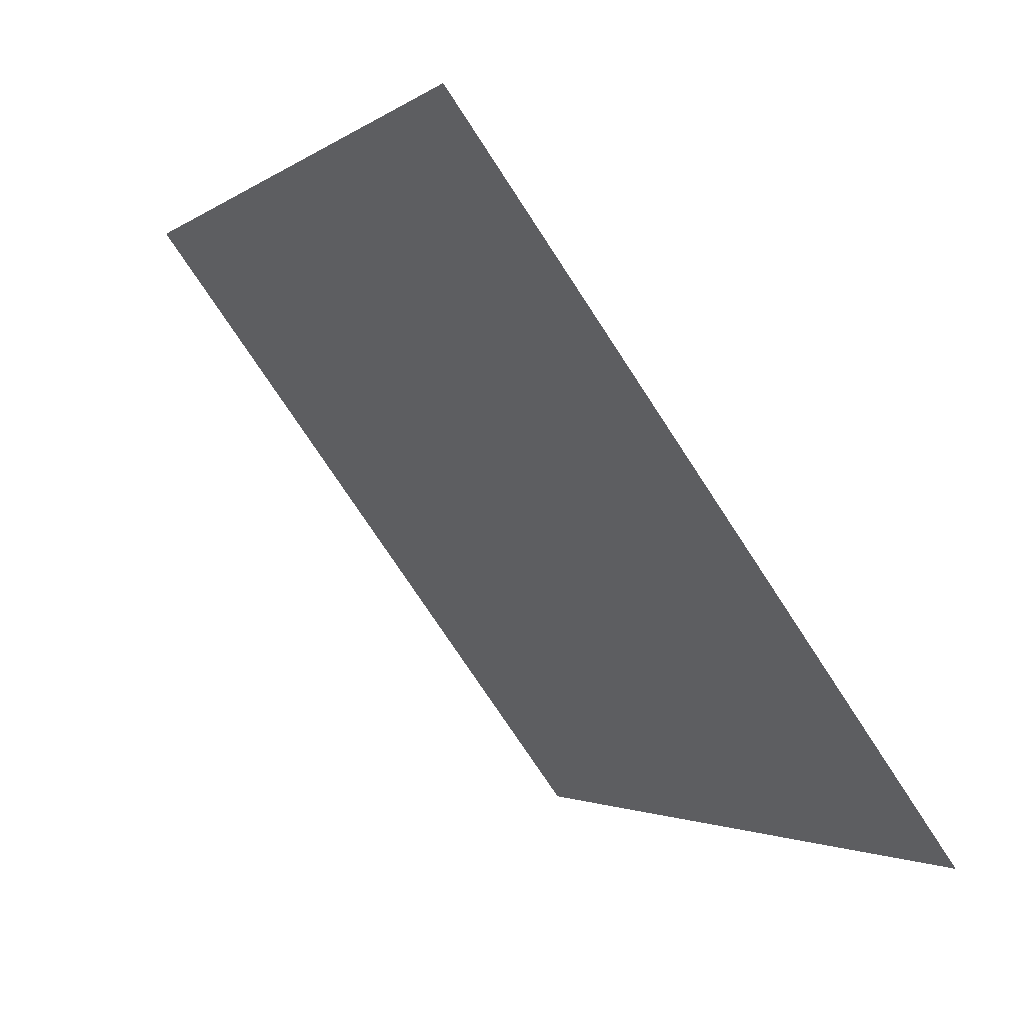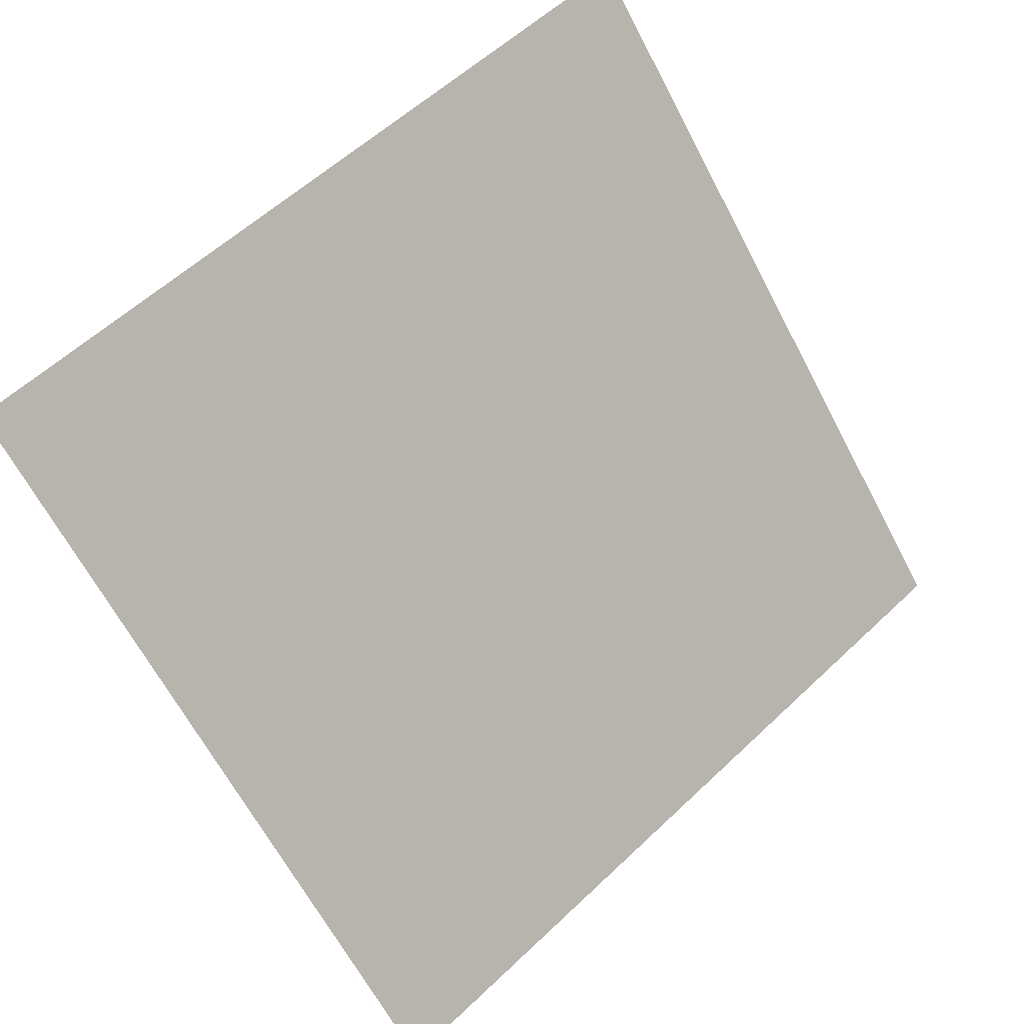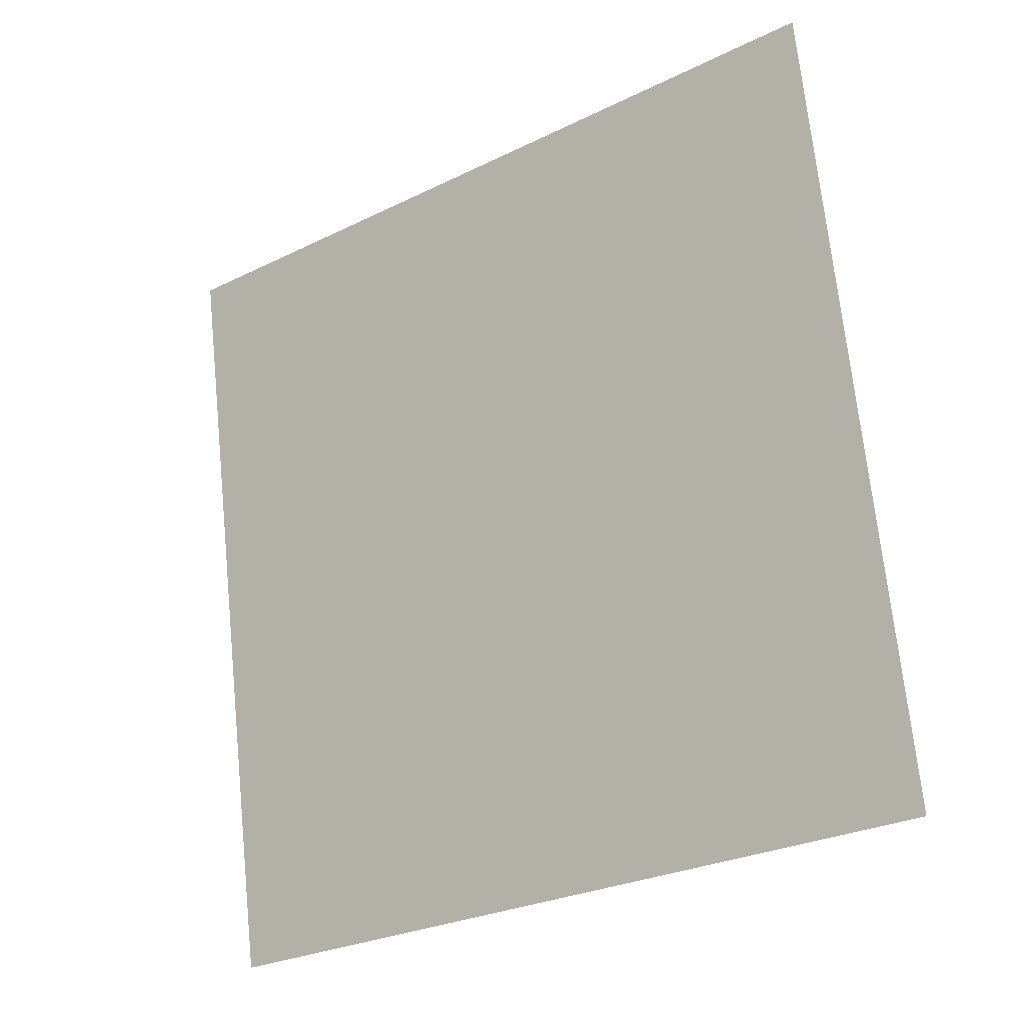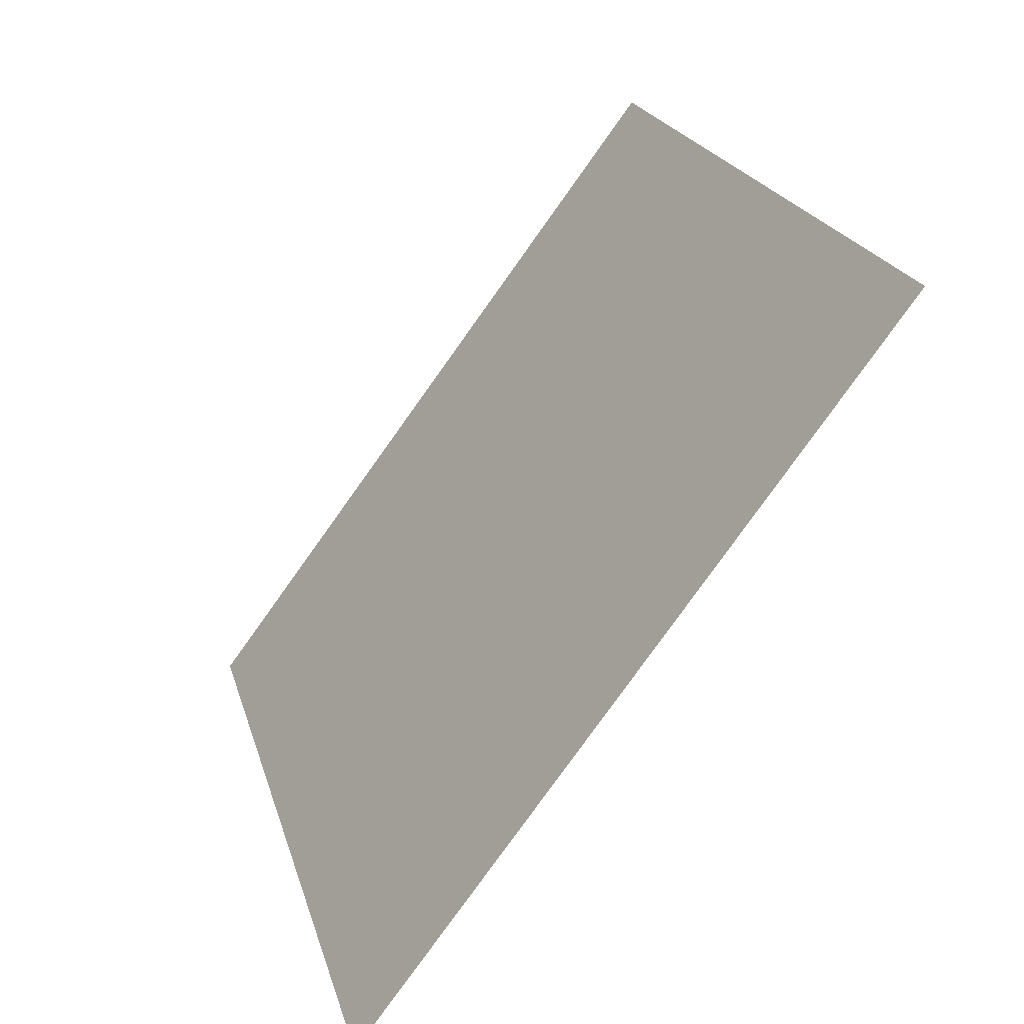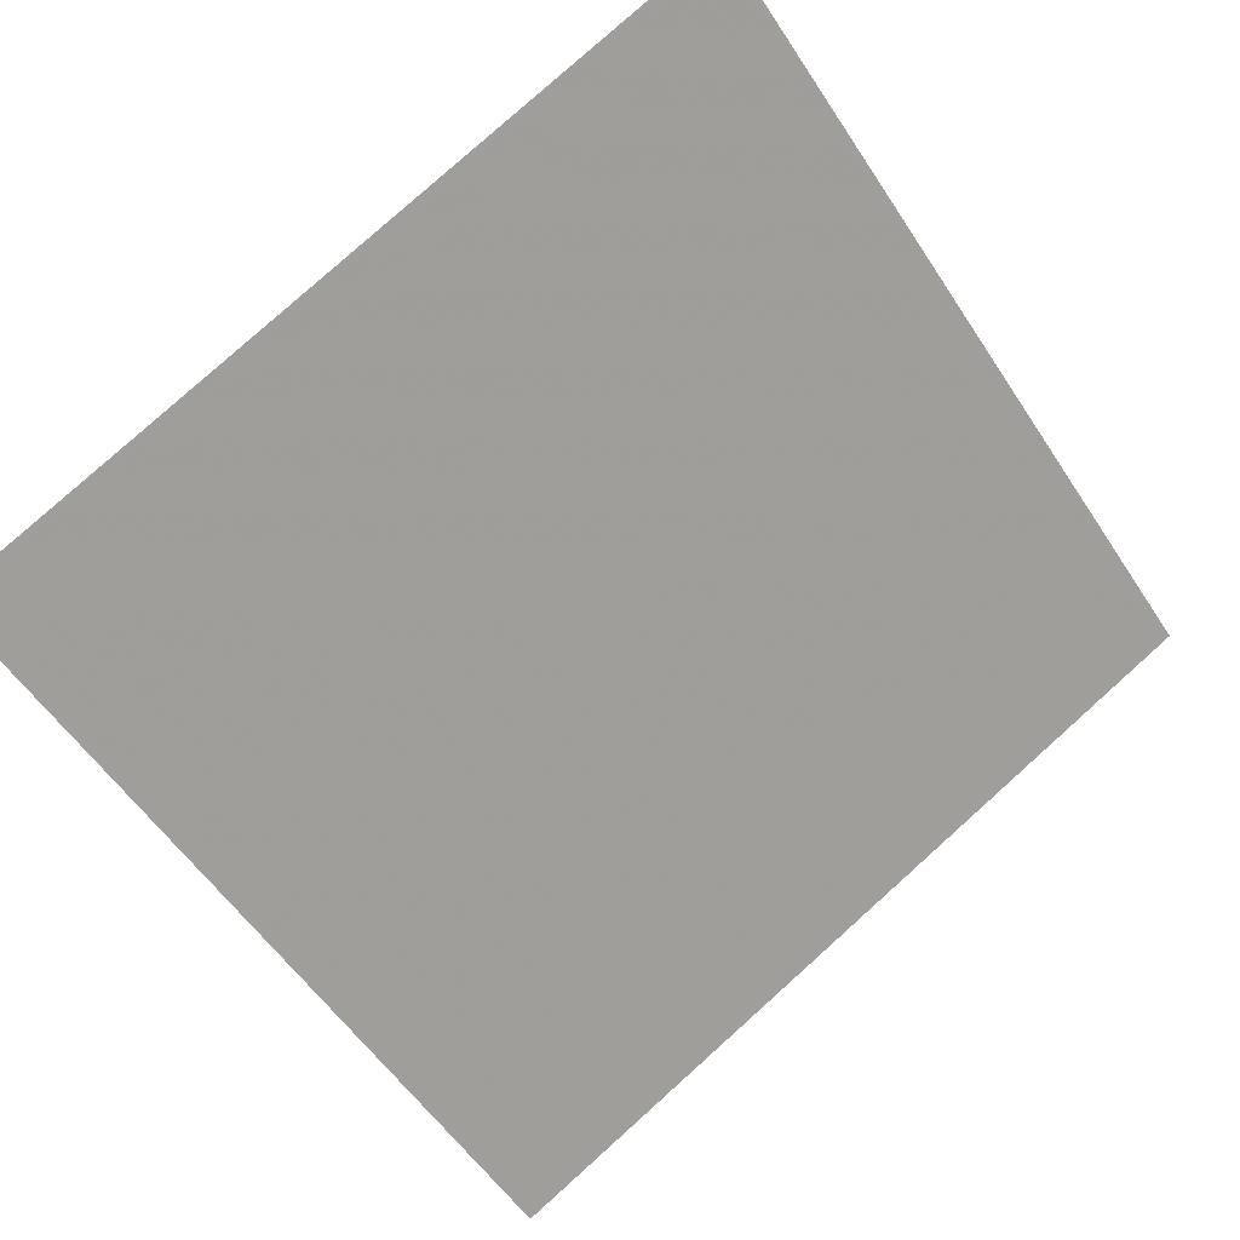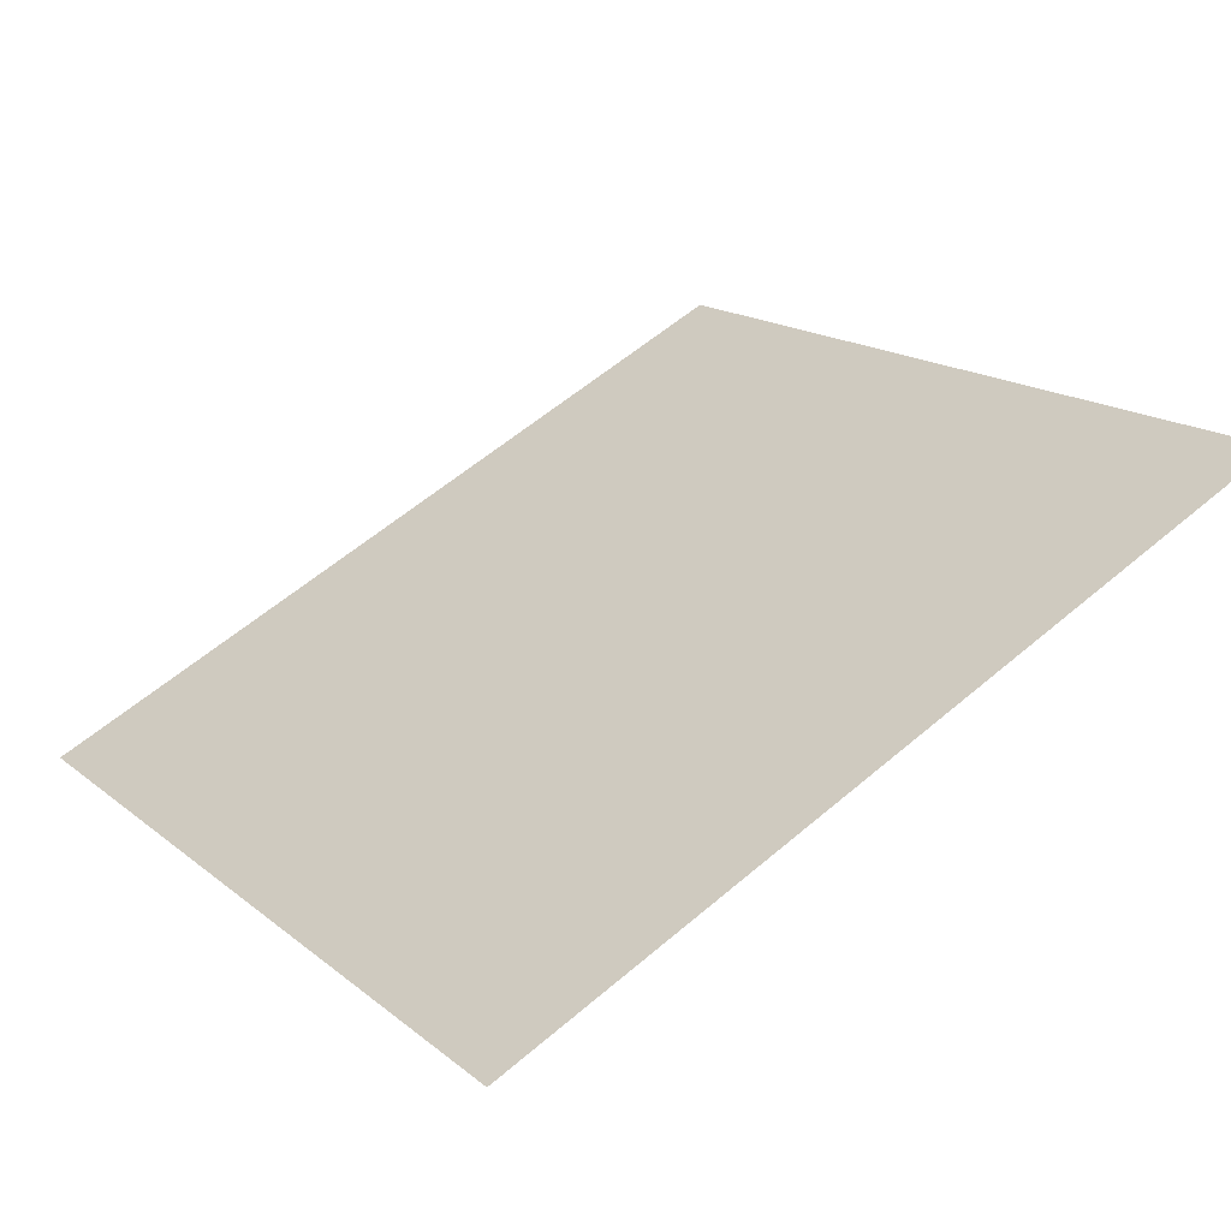
<metadata>
{"format":"obj","ext":"obj","renderer":"f3d","projection":"perspective","resolution":1024,"background":"white","views":[{"elev":-1.7,"azim":-115.7,"up":"+Z"},{"elev":-64.0,"azim":-61.6,"up":"+Y"},{"elev":71.5,"azim":-95.3,"up":"+Y"},{"elev":20.5,"azim":74.4,"up":"+Z"},{"elev":78.7,"azim":138.7,"up":"+Y"},{"elev":61.3,"azim":-40.6,"up":"+Y"}]}
</metadata>
<code>
v 0.02675 0.5809 0.2335
v 0.02019 0.581 0.2336
v 0.02031 0.5849 0.2389
v 0.02687 0.5848 0.2388
f 4 3 2 1

</code>
